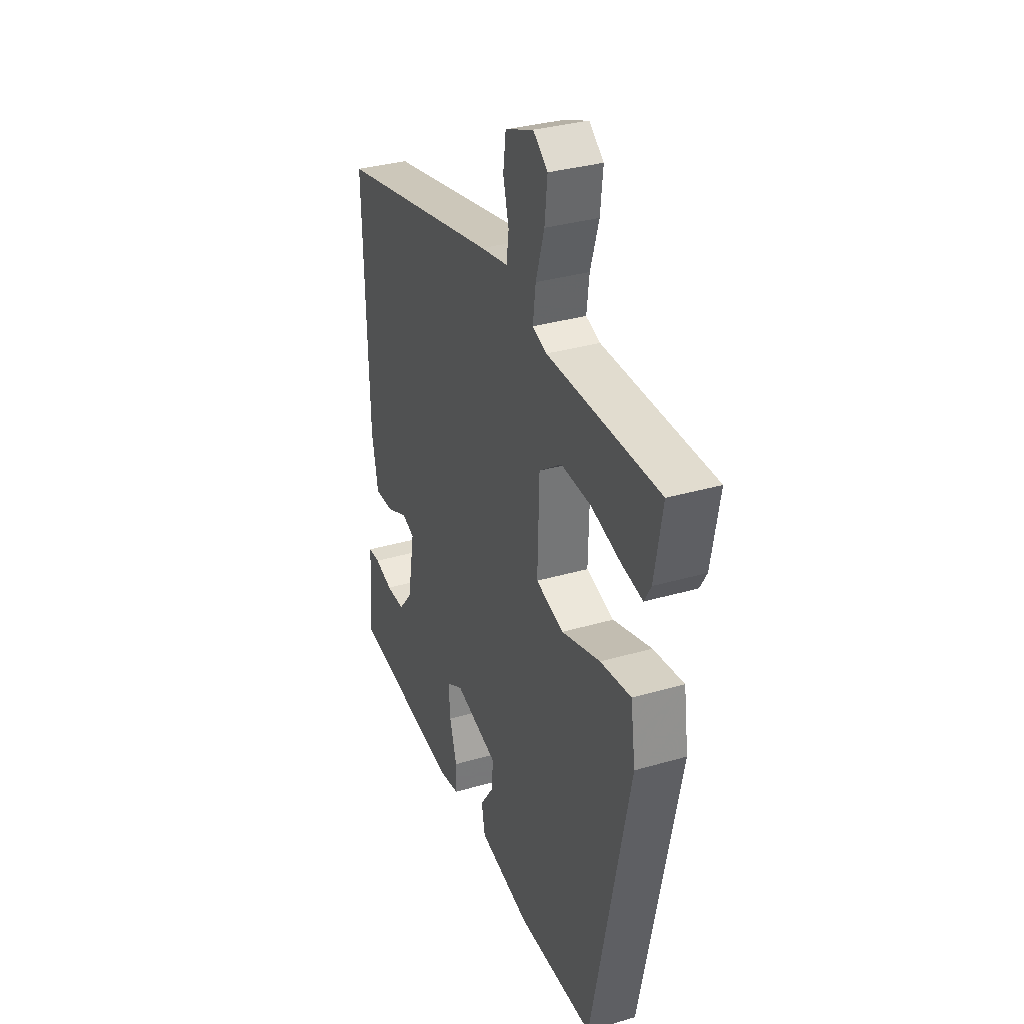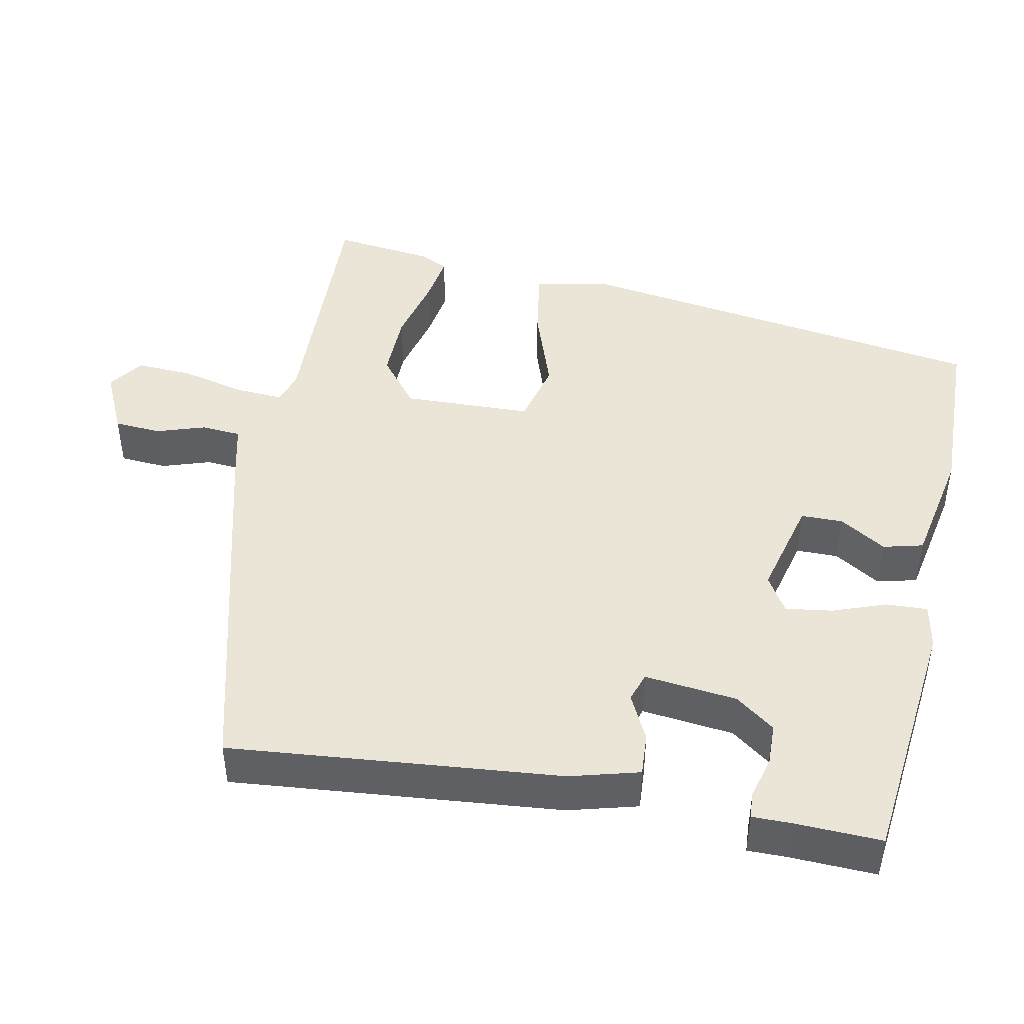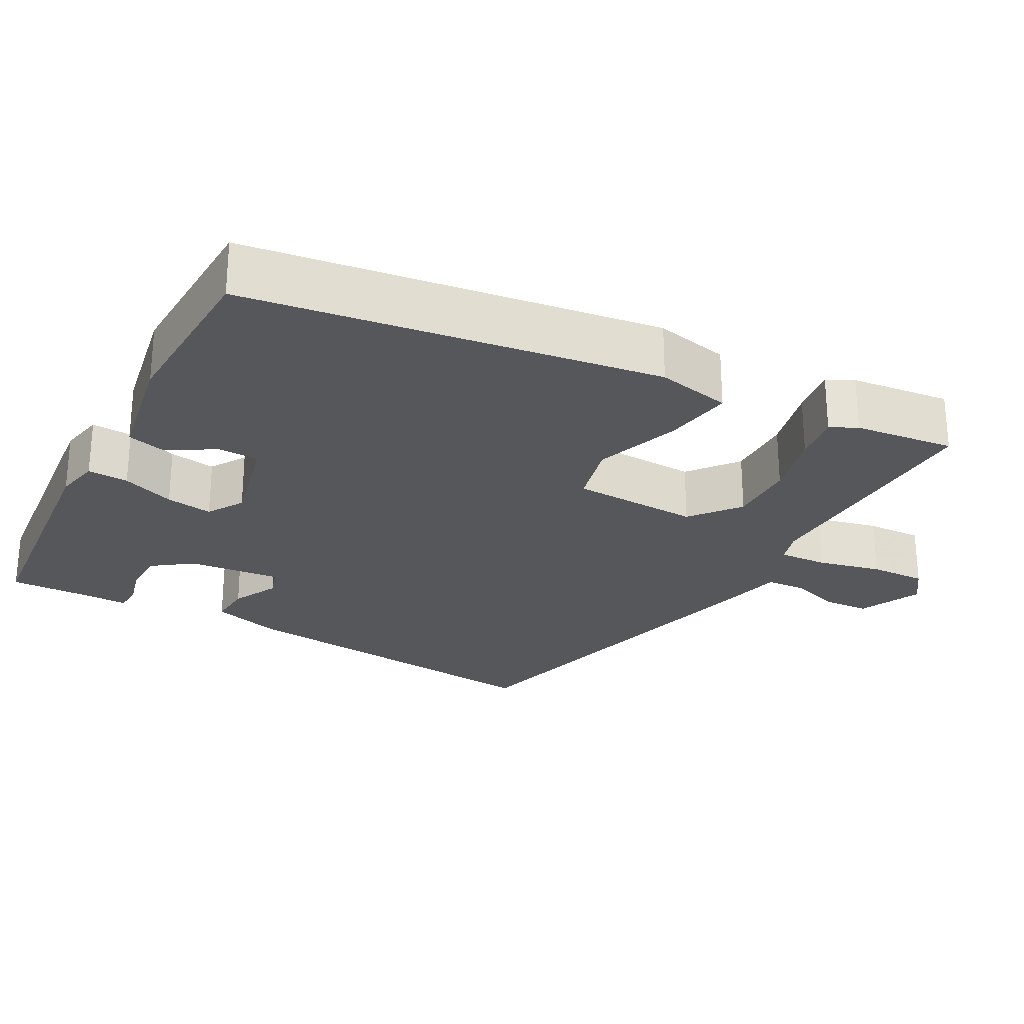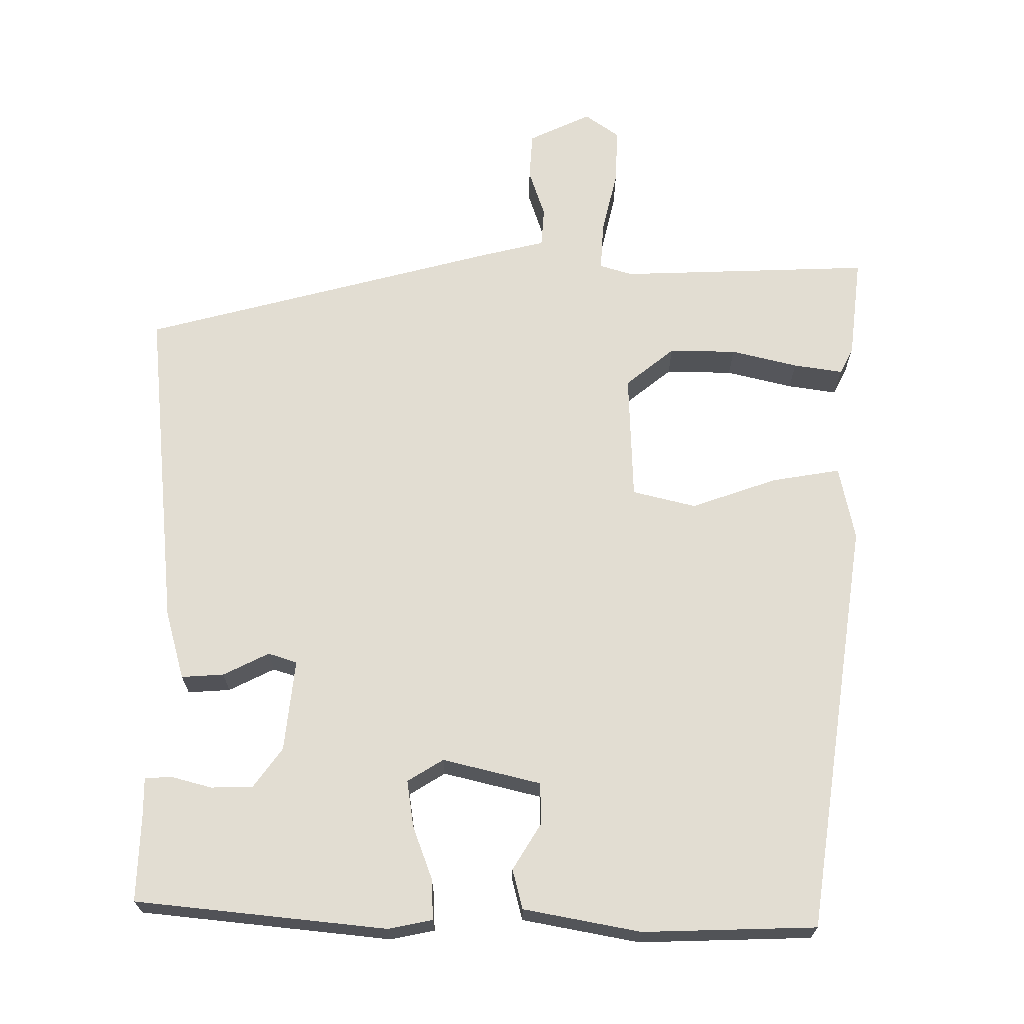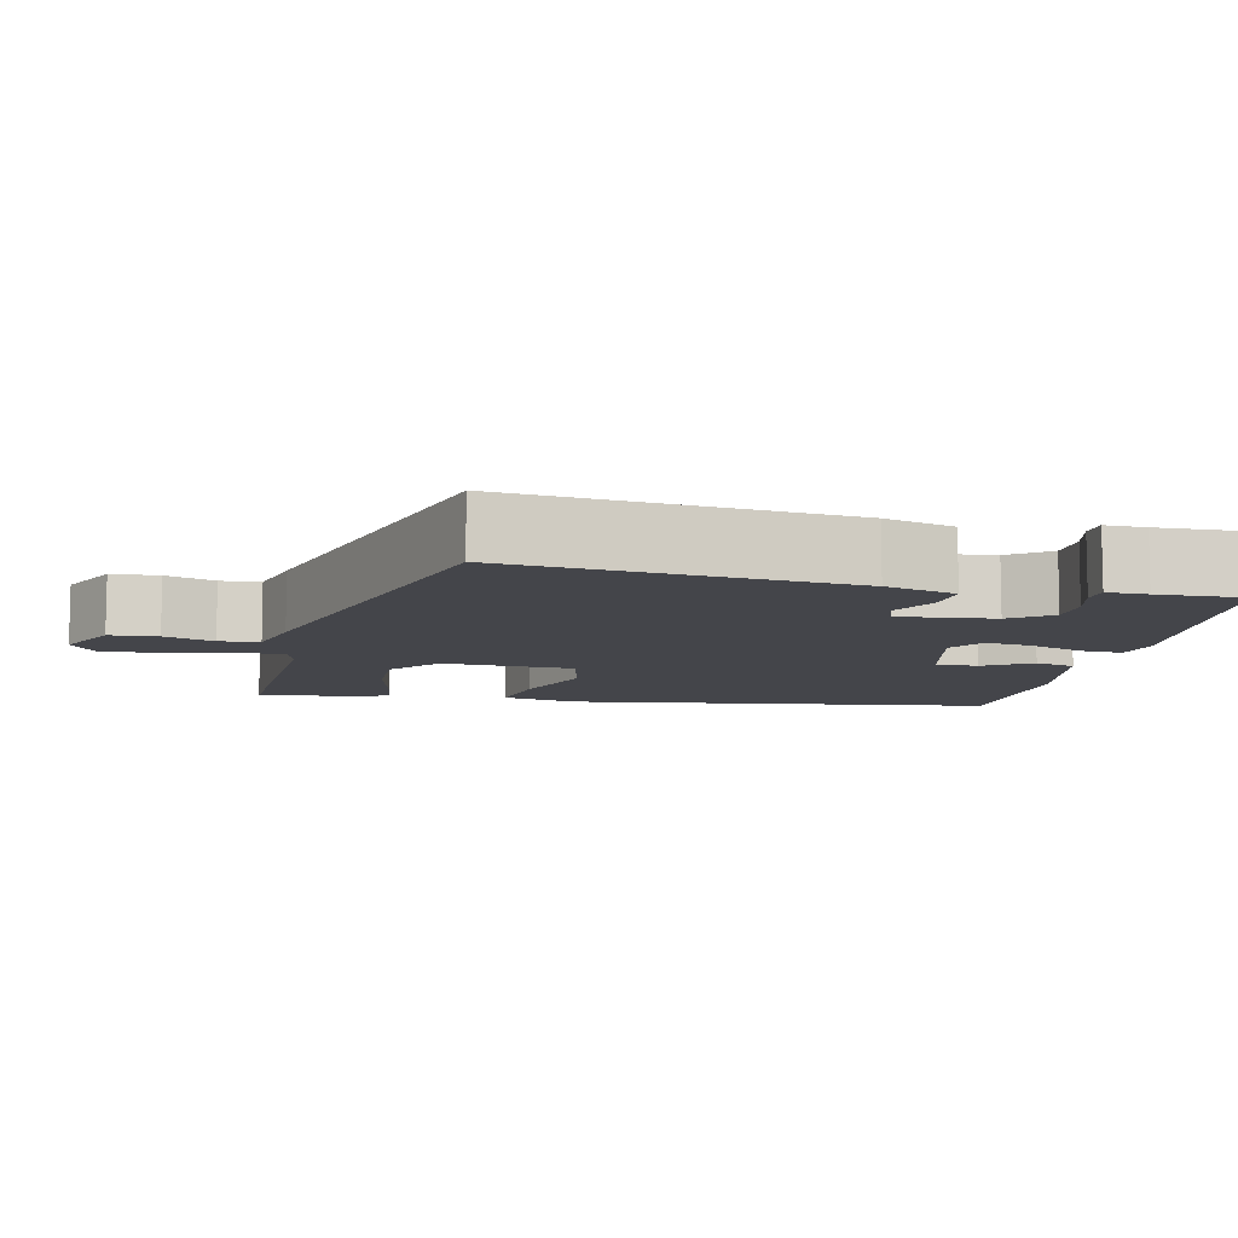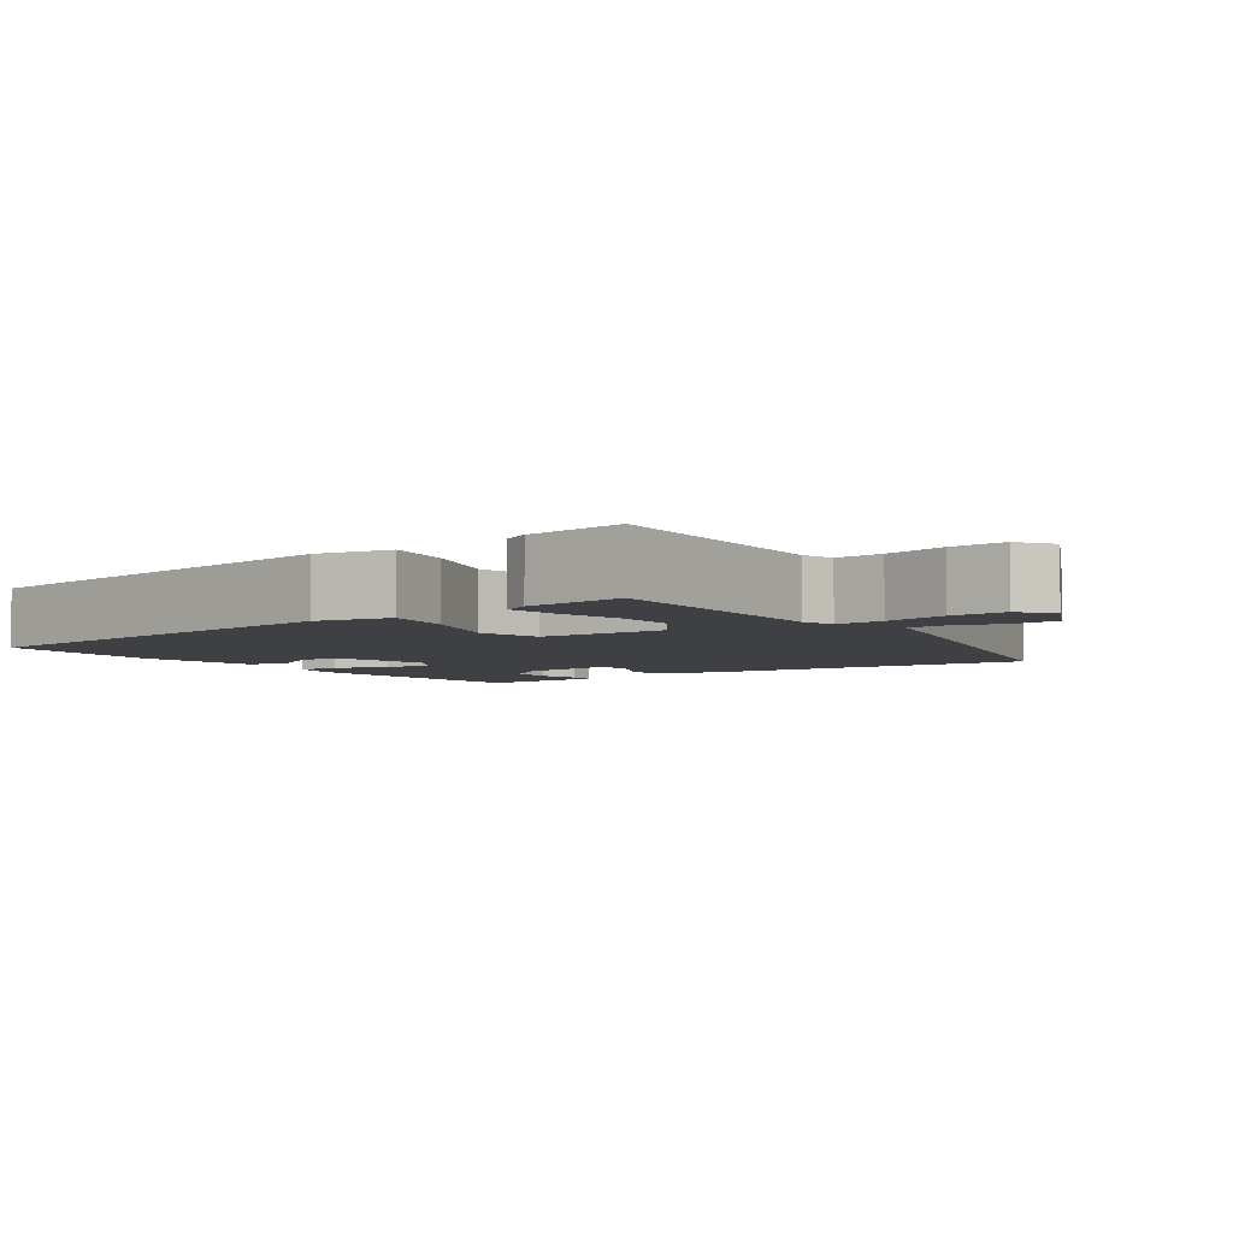
<metadata>
{"format":"obj","ext":"obj","renderer":"f3d","projection":"perspective","resolution":1024,"background":"white","views":[{"elev":32.6,"azim":-112.2,"up":"+Z"},{"elev":45.6,"azim":97.8,"up":"+Y"},{"elev":-26.4,"azim":-122.4,"up":"+Y"},{"elev":68.2,"azim":176.5,"up":"+Y"},{"elev":-9.2,"azim":73.5,"up":"+Y"},{"elev":-4.8,"azim":-58.1,"up":"+Y"}]}
</metadata>
<code>
v 0.526 0.07 -0.41
v 0.198 0.07 -0.466
v 0.139 0.07 -0.458
v 0.138 0.07 -0.404
v 0.159 0.07 -0.333
v 0.164 0.07 -0.271
v 0.115 0.07 -0.245
v -0.012 0.07 -0.285
v -0.009 0.07 -0.34
v 0.032 0.07 -0.398
v 0.022 0.07 -0.451
v -0.13 0.07 -0.49
v -0.358 0.07 -0.498
v -0.472 0.07 0.04
v -0.458 0.07 0.139
v -0.367 0.07 0.13
v -0.252 0.07 0.098
v -0.17 0.07 0.124
v -0.175 0.07 0.292
v -0.242 0.07 0.339
v -0.33 0.07 0.332
v -0.416 0.07 0.305
v -0.48 0.07 0.291
v -0.5 0.07 0.325
v -0.524 0.07 0.456
v -0.193 0.07 0.466
v -0.151 0.07 0.482
v -0.159 0.07 0.545
v -0.184 0.07 0.627
v -0.192 0.07 0.7
v -0.149 0.07 0.735
v -0.065 0.07 0.702
v -0.057 0.07 0.641
v -0.074 0.07 0.576
v -0.067 0.07 0.525
v 0.014 0.07 0.511
v 0.495 0.07 0.418
v 0.481 0.07 -0.016
v 0.462 0.07 -0.108
v 0.406 0.07 -0.108
v 0.344 0.07 -0.082
v 0.307 0.07 -0.097
v 0.328 0.07 -0.217
v 0.369 0.07 -0.266
v 0.424 0.07 -0.264
v 0.477 0.07 -0.246
v 0.512 0.07 -0.246
v 0.515 0.07 -0.298
v 0.526 0 -0.41
v 0.198 0 -0.466
v 0.139 0 -0.458
v 0.138 0 -0.404
v 0.159 0 -0.333
v 0.164 0 -0.271
v 0.115 0 -0.245
v -0.012 0 -0.285
v -0.009 0 -0.34
v 0.032 0 -0.398
v 0.022 0 -0.451
v -0.13 0 -0.49
v -0.358 0 -0.498
v -0.472 0 0.04
v -0.458 0 0.139
v -0.367 0 0.13
v -0.252 0 0.098
v -0.17 0 0.124
v -0.175 0 0.292
v -0.242 0 0.339
v -0.33 0 0.332
v -0.416 0 0.305
v -0.48 0 0.291
v -0.5 0 0.325
v -0.524 0 0.456
v -0.193 0 0.466
v -0.151 0 0.482
v -0.159 0 0.545
v -0.184 0 0.627
v -0.192 0 0.7
v -0.149 0 0.735
v -0.065 0 0.702
v -0.057 0 0.641
v -0.074 0 0.576
v -0.067 0 0.525
v 0.014 0 0.511
v 0.495 0 0.418
v 0.481 0 -0.016
v 0.462 0 -0.108
v 0.406 0 -0.108
v 0.344 0 -0.082
v 0.307 0 -0.097
v 0.328 0 -0.217
v 0.369 0 -0.266
v 0.424 0 -0.264
v 0.477 0 -0.246
v 0.512 0 -0.246
v 0.515 0 -0.298
f 45 46 47 48
f 3 4 5
f 2 3 5
f 1 2 5
f 48 1 5
f 45 48 5
f 44 45 5
f 43 44 5 6
f 42 43 6 7
f 39 40 41
f 38 39 41
f 37 38 41
f 36 37 41
f 35 36 41
f 35 41 42
f 32 33 34
f 31 32 34
f 30 31 34
f 29 30 34
f 28 29 34
f 27 28 34 35
f 24 25 26
f 23 24 26
f 22 23 26
f 21 22 26
f 20 21 26 27
f 19 20 27 35
f 15 16 17
f 14 15 17
f 13 14 17
f 12 13 17
f 11 12 17
f 11 17 18
f 9 10 11
f 9 11 18
f 18 19 35
f 9 18 35
f 8 9 35
f 7 8 35 42
f 96 95 94 93
f 53 52 51
f 53 51 50
f 53 50 49
f 53 49 96
f 53 96 93
f 53 93 92
f 54 53 92 91
f 55 54 91 90
f 89 88 87
f 89 87 86
f 89 86 85
f 89 85 84
f 89 84 83
f 90 89 83
f 82 81 80
f 82 80 79
f 82 79 78
f 82 78 77
f 82 77 76
f 83 82 76 75
f 74 73 72
f 74 72 71
f 74 71 70
f 74 70 69
f 75 74 69 68
f 83 75 68 67
f 65 64 63
f 65 63 62
f 65 62 61
f 65 61 60
f 65 60 59
f 66 65 59
f 59 58 57
f 66 59 57
f 83 67 66
f 83 66 57
f 83 57 56
f 90 83 56 55
f 1 49 50 2
f 2 50 51 3
f 3 51 52 4
f 4 52 53 5
f 5 53 54 6
f 6 54 55 7
f 7 55 56 8
f 8 56 57 9
f 9 57 58 10
f 10 58 59 11
f 11 59 60 12
f 12 60 61 13
f 13 61 62 14
f 14 62 63 15
f 15 63 64 16
f 16 64 65 17
f 17 65 66 18
f 18 66 67 19
f 19 67 68 20
f 20 68 69 21
f 21 69 70 22
f 22 70 71 23
f 23 71 72 24
f 24 72 73 25
f 25 73 74 26
f 26 74 75 27
f 27 75 76 28
f 28 76 77 29
f 29 77 78 30
f 30 78 79 31
f 31 79 80 32
f 32 80 81 33
f 33 81 82 34
f 34 82 83 35
f 35 83 84 36
f 36 84 85 37
f 37 85 86 38
f 38 86 87 39
f 39 87 88 40
f 40 88 89 41
f 41 89 90 42
f 42 90 91 43
f 43 91 92 44
f 44 92 93 45
f 45 93 94 46
f 46 94 95 47
f 47 95 96 48
f 48 96 49 1

</code>
